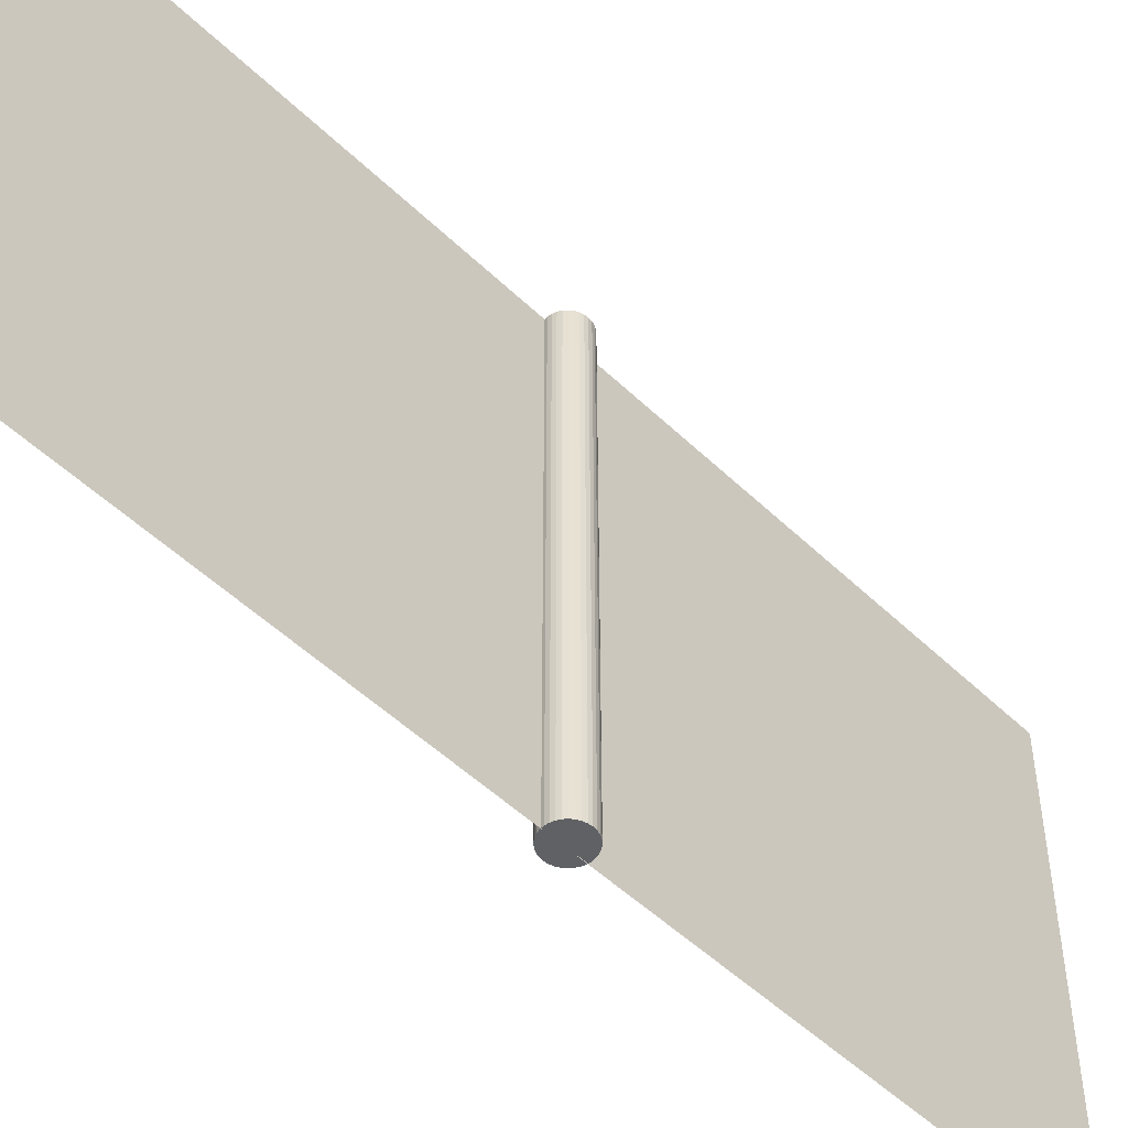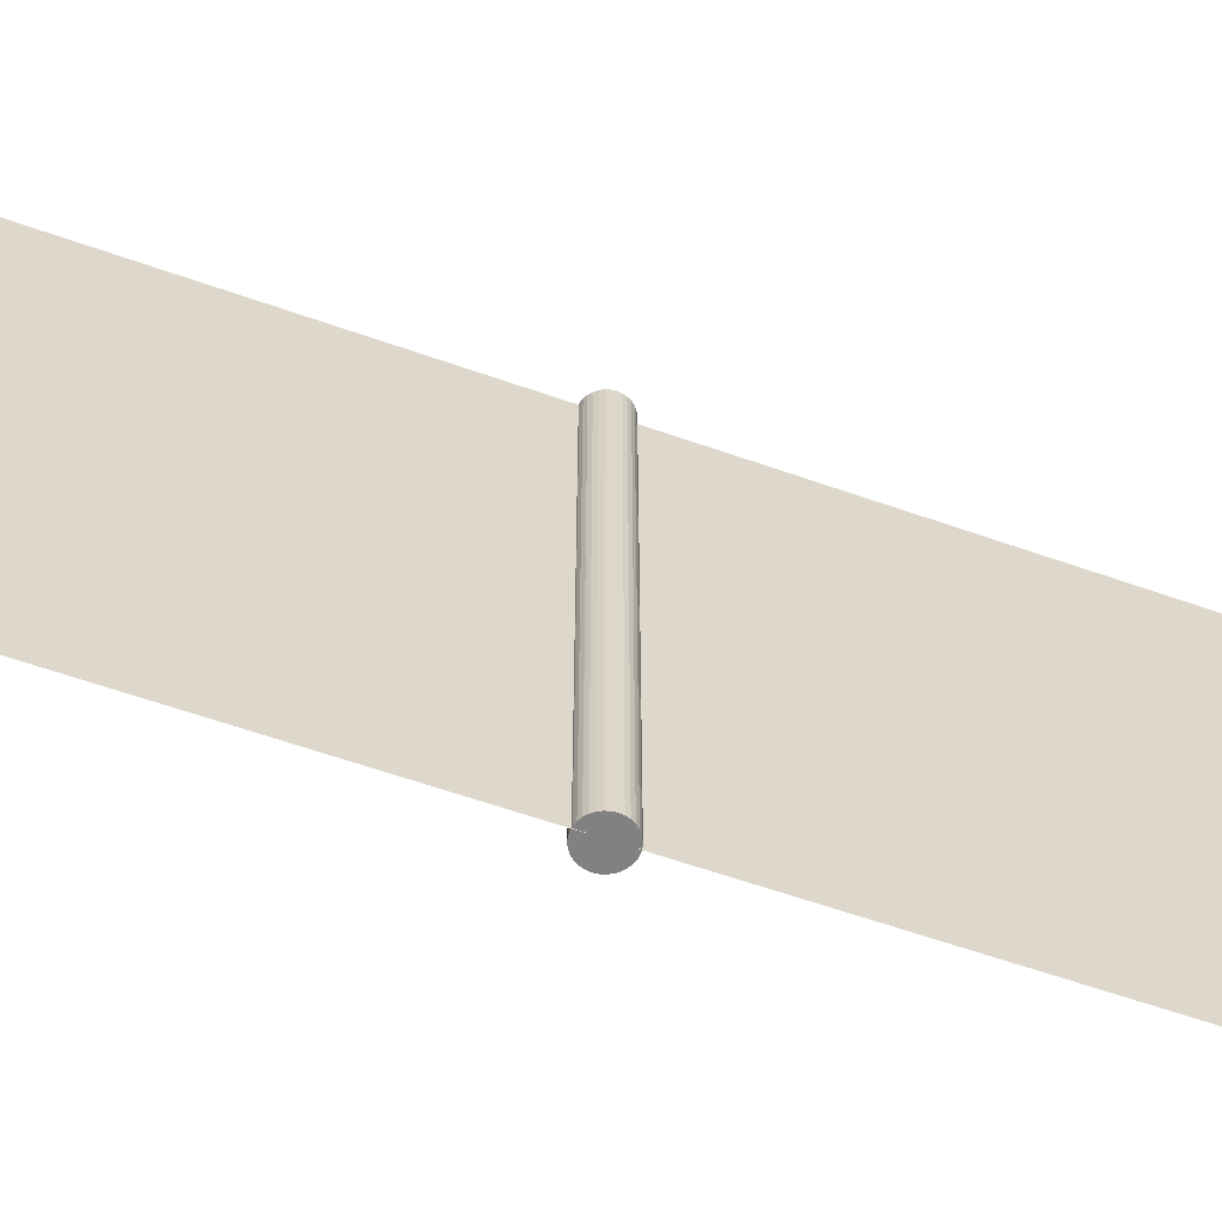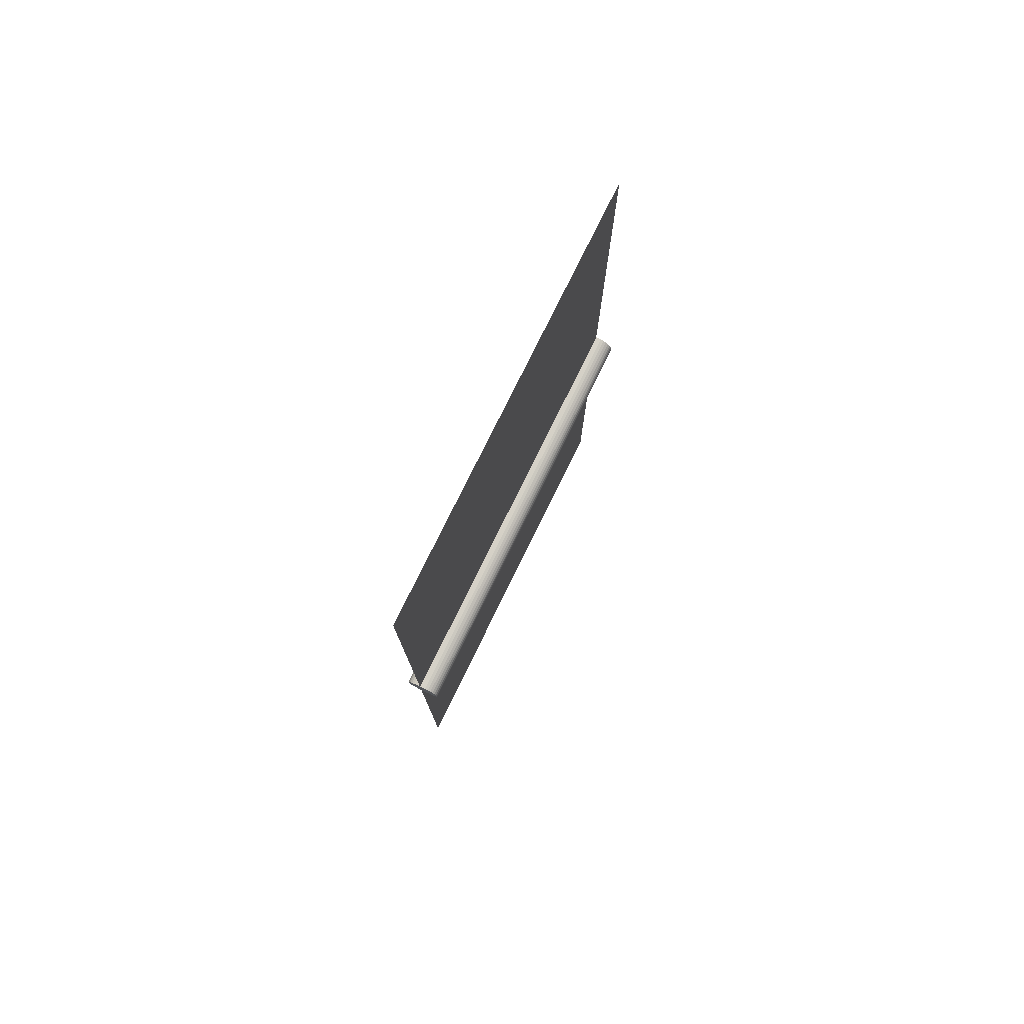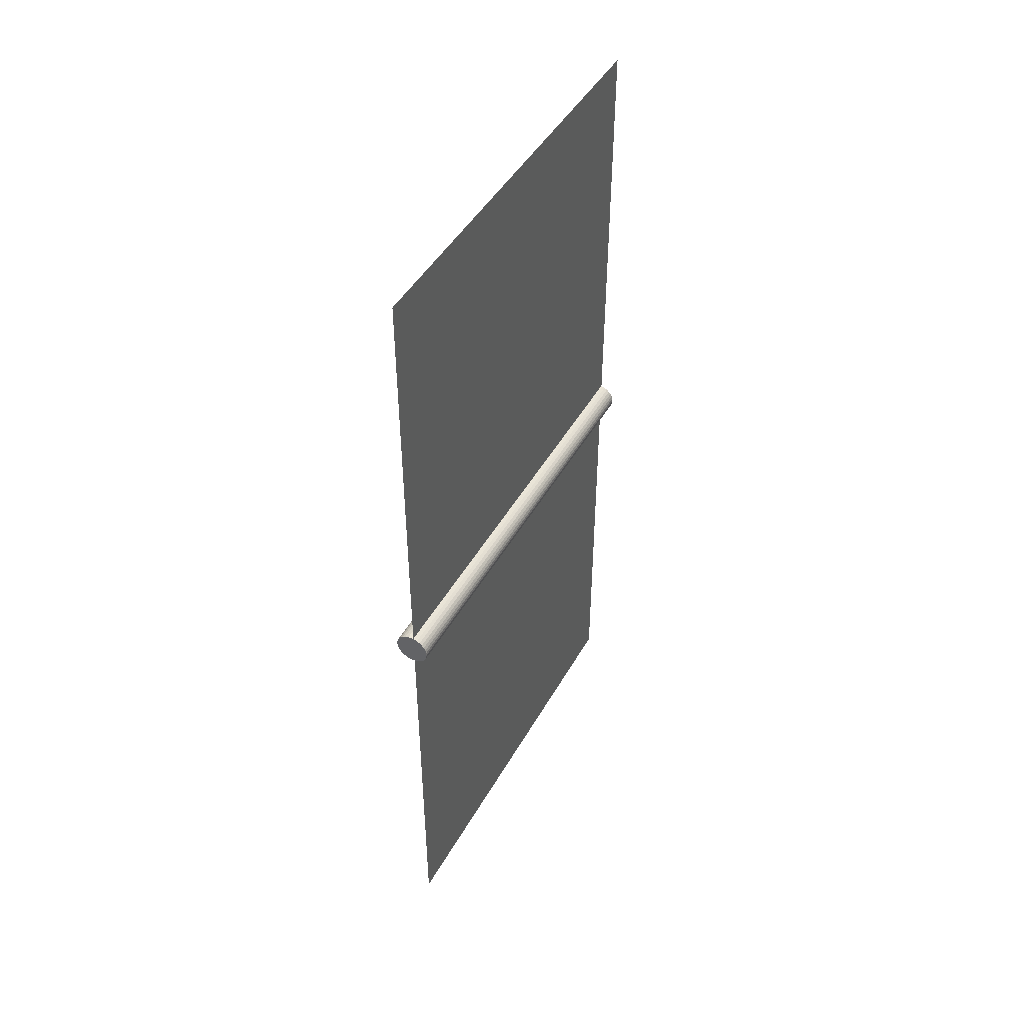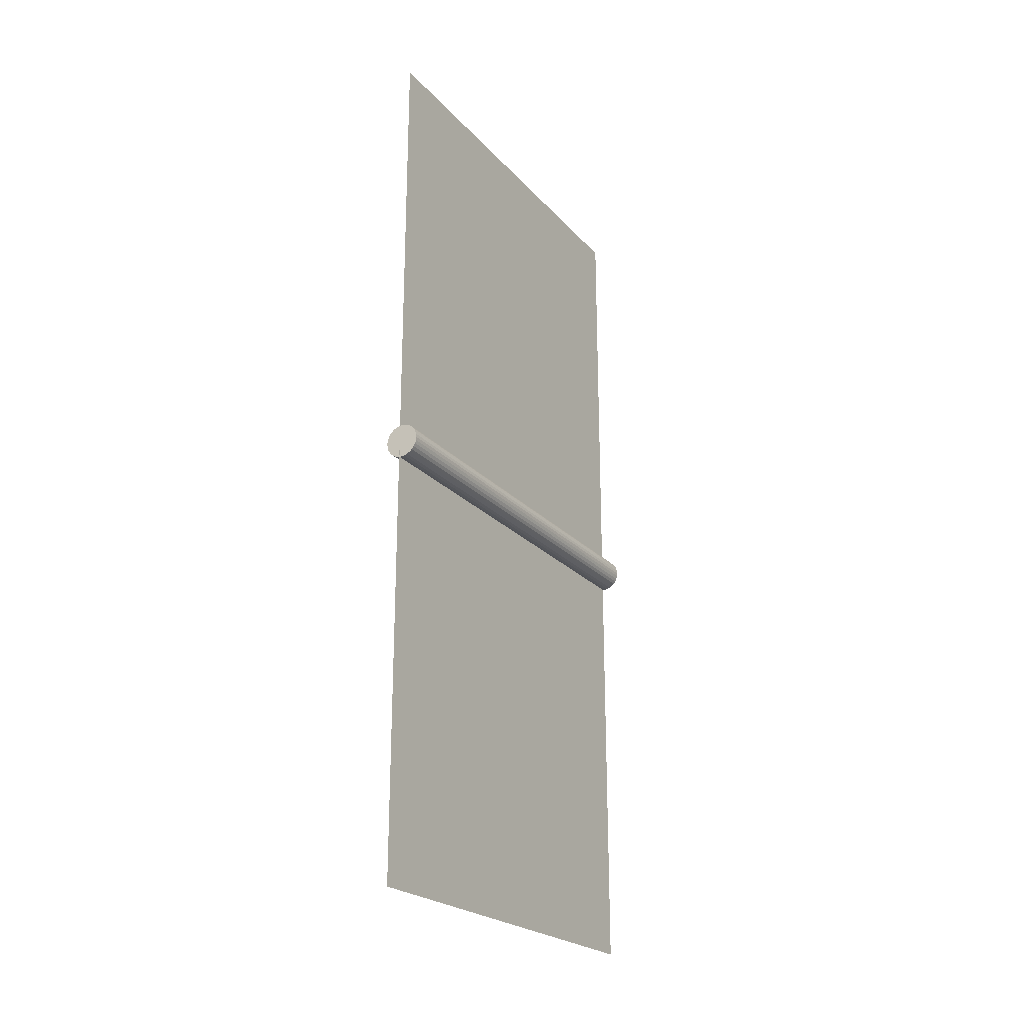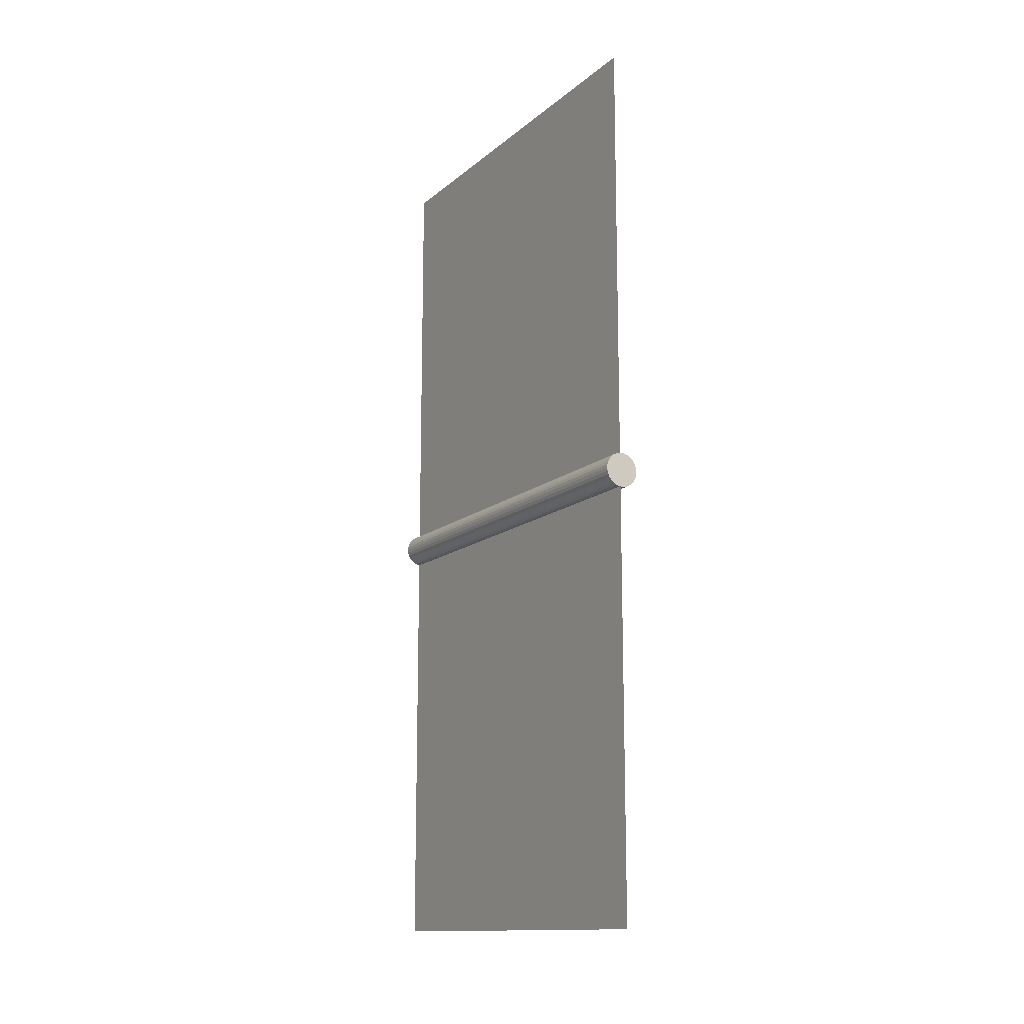
<metadata>
{"format":"obj","ext":"obj","renderer":"f3d","projection":"perspective","resolution":1024,"background":"white","views":[{"elev":-50.2,"azim":43.5,"up":"+Y"},{"elev":-60.5,"azim":-109.9,"up":"+Y"},{"elev":77.6,"azim":26.2,"up":"+Z"},{"elev":46.1,"azim":-151.9,"up":"+Z"},{"elev":-23.3,"azim":30.5,"up":"+Z"},{"elev":-13.8,"azim":-30.2,"up":"+Z"}]}
</metadata>
<code>
o Cylinder.001_Cylinder.002
v 3.213 -0.1859 2.535
v 3.213 1.814 2.535
v 3.229 -0.1859 2.537
v 3.229 1.814 2.537
v 3.244 -0.1859 2.541
v 3.244 1.814 2.541
v 3.257 -0.1859 2.549
v 3.257 1.814 2.549
v 3.27 -0.1859 2.558
v 3.27 1.814 2.558
v 3.28 -0.1859 2.571
v 3.28 1.814 2.571
v 3.287 -0.1859 2.584
v 3.287 1.814 2.584
v 3.291 -0.1859 2.599
v 3.291 1.814 2.599
v 3.293 -0.1859 2.615
v 3.293 1.814 2.615
v 3.291 -0.1859 2.631
v 3.291 1.814 2.631
v 3.287 -0.1859 2.646
v 3.287 1.814 2.646
v 3.28 -0.1859 2.66
v 3.28 1.814 2.66
v 3.27 -0.1859 2.672
v 3.27 1.814 2.672
v 3.257 -0.1859 2.682
v 3.257 1.814 2.682
v 3.244 -0.1859 2.689
v 3.244 1.814 2.689
v 3.229 -0.1859 2.694
v 3.229 1.814 2.694
v 3.213 -0.1859 2.695
v 3.213 1.814 2.695
v 3.197 -0.1859 2.694
v 3.197 1.814 2.694
v 3.182 -0.1859 2.689
v 3.182 1.814 2.689
v 3.169 -0.1859 2.682
v 3.169 1.814 2.682
v 3.156 -0.1859 2.672
v 3.156 1.814 2.672
v 3.146 -0.1859 2.66
v 3.146 1.814 2.66
v 3.139 -0.1859 2.646
v 3.139 1.814 2.646
v 3.135 -0.1859 2.631
v 3.135 1.814 2.631
v 3.133 -0.1859 2.615
v 3.133 1.814 2.615
v 3.135 -0.1859 2.599
v 3.135 1.814 2.599
v 3.139 -0.1859 2.584
v 3.139 1.814 2.584
v 3.146 -0.1859 2.571
v 3.146 1.814 2.571
v 3.156 -0.1859 2.558
v 3.156 1.814 2.558
v 3.169 -0.1859 2.549
v 3.169 1.814 2.549
v 3.182 -0.1859 2.541
v 3.182 1.814 2.541
v 3.197 -0.1859 2.537
v 3.197 1.814 2.537
v 3.203 1.812 2.571
v 3.203 -0.1881 2.571
v 3.203 1.812 0.5711
v 3.203 -0.1881 0.5711
v 3.203 1.812 4.685
v 3.203 -0.1881 4.685
v 3.203 1.812 2.685
v 3.203 -0.1881 2.685
v 3.213 -0.1859 2.535
v 3.213 1.814 2.535
v 3.229 -0.1859 2.537
v 3.229 1.814 2.537
v 3.244 -0.1859 2.541
v 3.244 1.814 2.541
v 3.257 -0.1859 2.549
v 3.257 1.814 2.549
v 3.27 -0.1859 2.558
v 3.27 1.814 2.558
v 3.28 -0.1859 2.571
v 3.28 1.814 2.571
v 3.287 -0.1859 2.584
v 3.287 1.814 2.584
v 3.291 -0.1859 2.599
v 3.291 1.814 2.599
v 3.293 -0.1859 2.615
v 3.293 1.814 2.615
v 3.291 -0.1859 2.631
v 3.291 1.814 2.631
v 3.287 -0.1859 2.646
v 3.287 1.814 2.646
v 3.28 -0.1859 2.66
v 3.28 1.814 2.66
v 3.27 -0.1859 2.672
v 3.27 1.814 2.672
v 3.257 -0.1859 2.682
v 3.257 1.814 2.682
v 3.244 -0.1859 2.689
v 3.244 1.814 2.689
v 3.229 -0.1859 2.694
v 3.229 1.814 2.694
v 3.213 -0.1859 2.695
v 3.213 1.814 2.695
v 3.197 -0.1859 2.694
v 3.197 1.814 2.694
v 3.182 -0.1859 2.689
v 3.182 1.814 2.689
v 3.169 -0.1859 2.682
v 3.169 1.814 2.682
v 3.156 -0.1859 2.672
v 3.156 1.814 2.672
v 3.146 -0.1859 2.66
v 3.146 1.814 2.66
v 3.139 -0.1859 2.646
v 3.139 1.814 2.646
v 3.135 -0.1859 2.631
v 3.135 1.814 2.631
v 3.133 -0.1859 2.615
v 3.133 1.814 2.615
v 3.135 -0.1859 2.599
v 3.135 1.814 2.599
v 3.139 -0.1859 2.584
v 3.139 1.814 2.584
v 3.146 -0.1859 2.571
v 3.146 1.814 2.571
v 3.156 -0.1859 2.558
v 3.156 1.814 2.558
v 3.169 -0.1859 2.549
v 3.169 1.814 2.549
v 3.182 -0.1859 2.541
v 3.182 1.814 2.541
v 3.197 -0.1859 2.537
v 3.197 1.814 2.537
v 3.203 1.812 2.571
v 3.203 -0.1881 2.571
v 3.203 1.812 0.5711
v 3.203 -0.1881 0.5711
v 3.203 1.812 4.685
v 3.203 -0.1881 4.685
v 3.203 1.812 2.685
v 3.203 -0.1881 2.685
f 1 3 4 2
f 3 5 6 4
f 5 7 8 6
f 7 9 10 8
f 9 11 12 10
f 11 13 14 12
f 13 15 16 14
f 15 17 18 16
f 17 19 20 18
f 19 21 22 20
f 21 23 24 22
f 23 25 26 24
f 25 27 28 26
f 27 29 30 28
f 29 31 32 30
f 31 33 34 32
f 33 35 36 34
f 35 37 38 36
f 37 39 40 38
f 39 41 42 40
f 41 43 44 42
f 43 45 46 44
f 45 47 48 46
f 47 49 50 48
f 49 51 52 50
f 51 53 54 52
f 53 55 56 54
f 55 57 58 56
f 57 59 60 58
f 59 61 62 60
f 4 6 8 10 12 14 16 18 20 22 24 26 28 30 32 34 36 38 40 42 44 46 48 50 52 54 56 58 60 62 64 2
f 61 63 64 62
f 63 1 2 64
f 1 63 61 59 57 55 53 51 49 47 45 43 41 39 37 35 33 31 29 27 25 23 21 19 17 15 13 11 9 7 5 3
f 73 75 76 74
f 75 77 78 76
f 77 79 80 78
f 79 81 82 80
f 81 83 84 82
f 83 85 86 84
f 85 87 88 86
f 87 89 90 88
f 89 91 92 90
f 91 93 94 92
f 93 95 96 94
f 95 97 98 96
f 97 99 100 98
f 99 101 102 100
f 101 103 104 102
f 103 105 106 104
f 105 107 108 106
f 107 109 110 108
f 109 111 112 110
f 111 113 114 112
f 113 115 116 114
f 115 117 118 116
f 117 119 120 118
f 119 121 122 120
f 121 123 124 122
f 123 125 126 124
f 125 127 128 126
f 127 129 130 128
f 129 131 132 130
f 131 133 134 132
f 76 78 80 82 84 86 88 90 92 94 96 98 100 102 104 106 108 110 112 114 116 118 120 122 124 126 128 130 132 134 136 74
f 133 135 136 134
f 135 73 74 136
f 73 135 133 131 129 127 125 123 121 119 117 115 113 111 109 107 105 103 101 99 97 95 93 91 89 87 85 83 81 79 77 75
f 65 66 68 67
f 69 70 72 71
f 137 139 140 138
f 141 143 144 142

</code>
